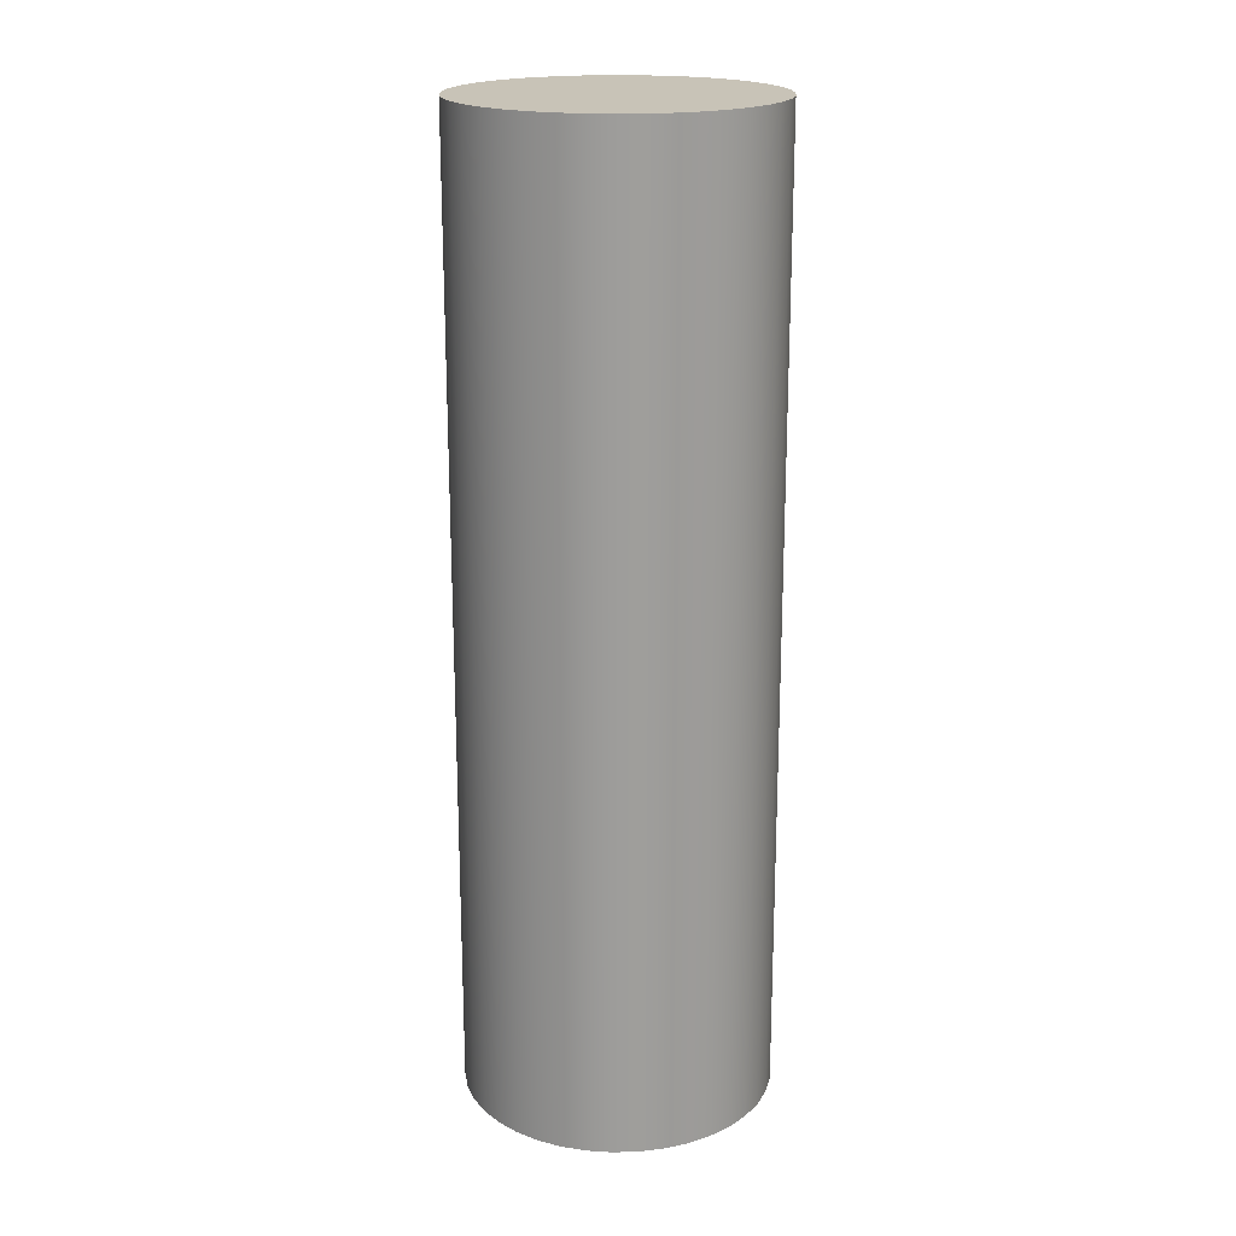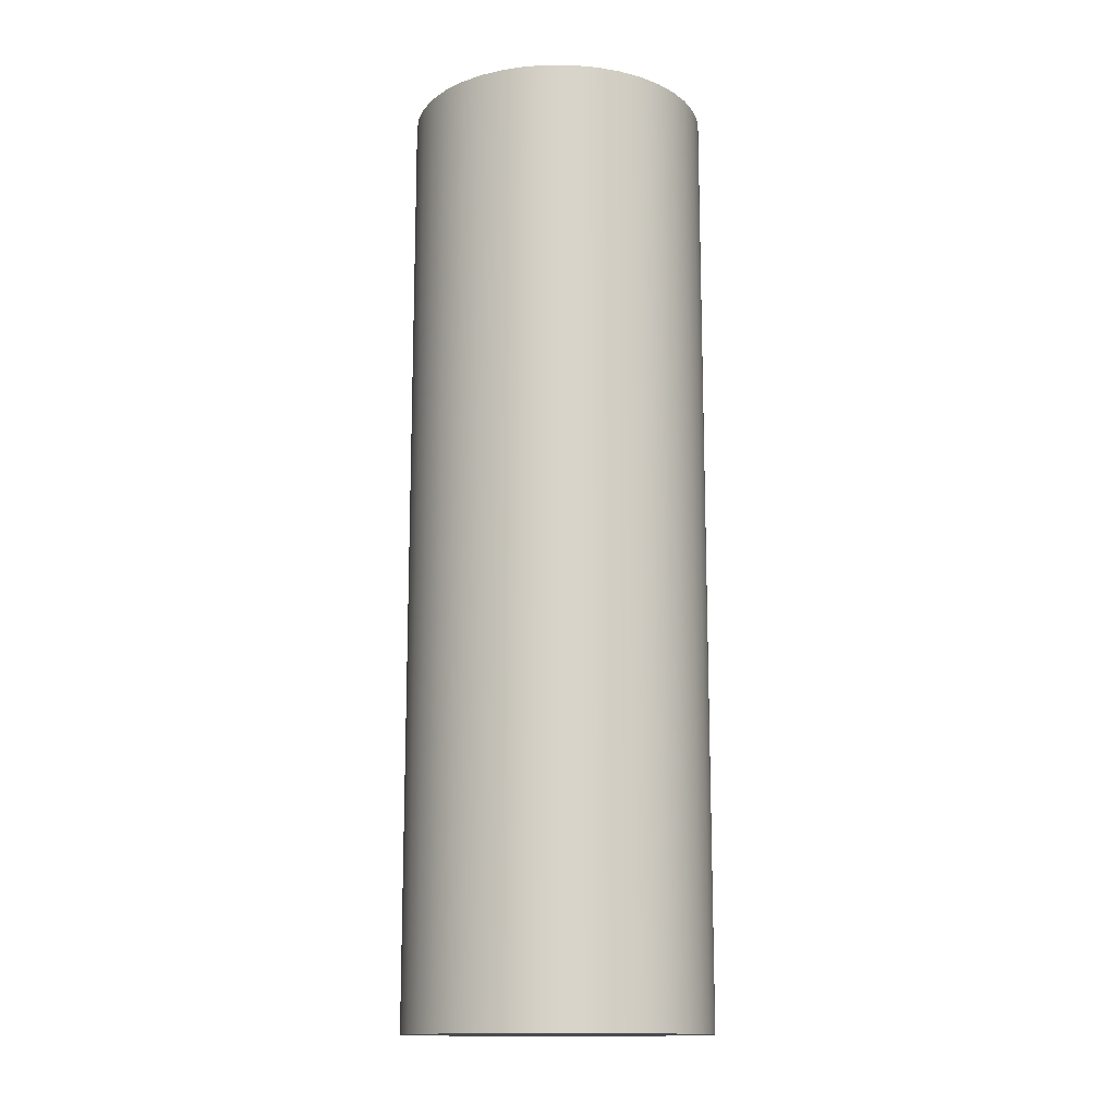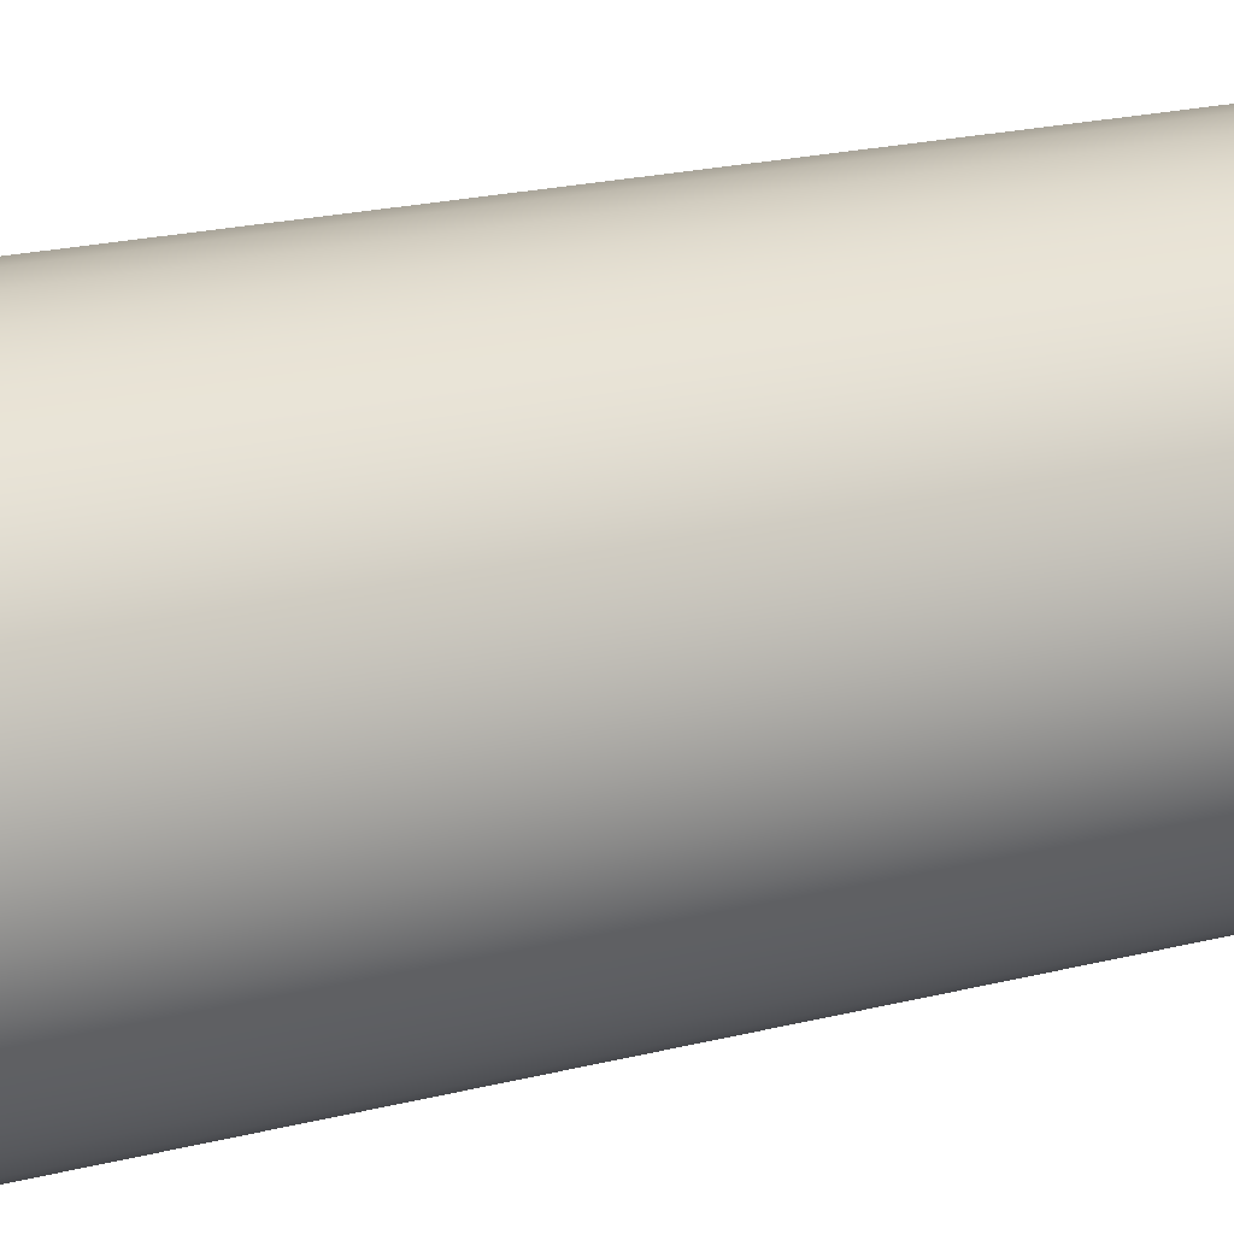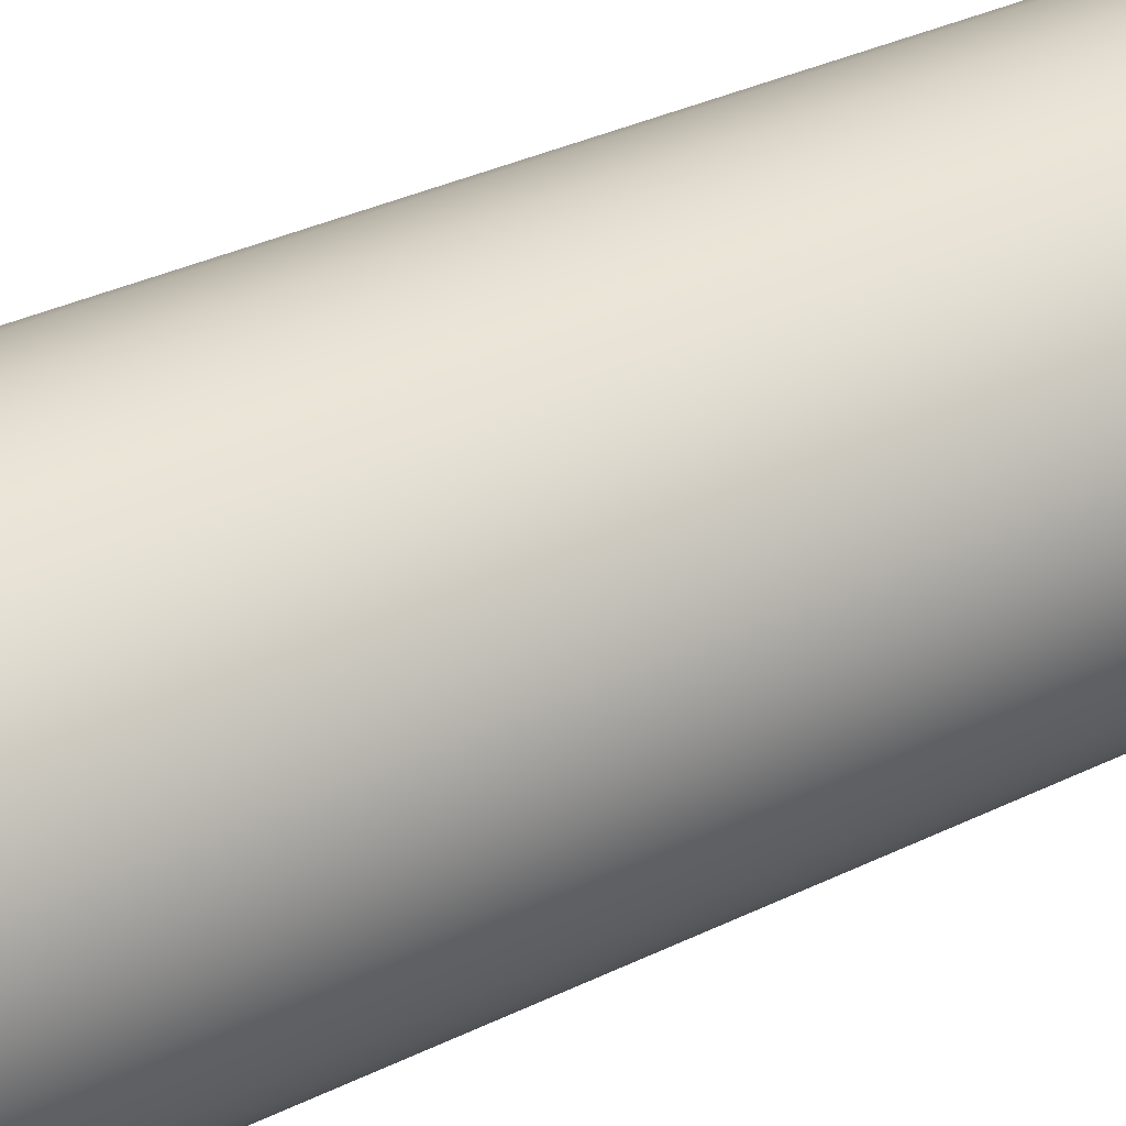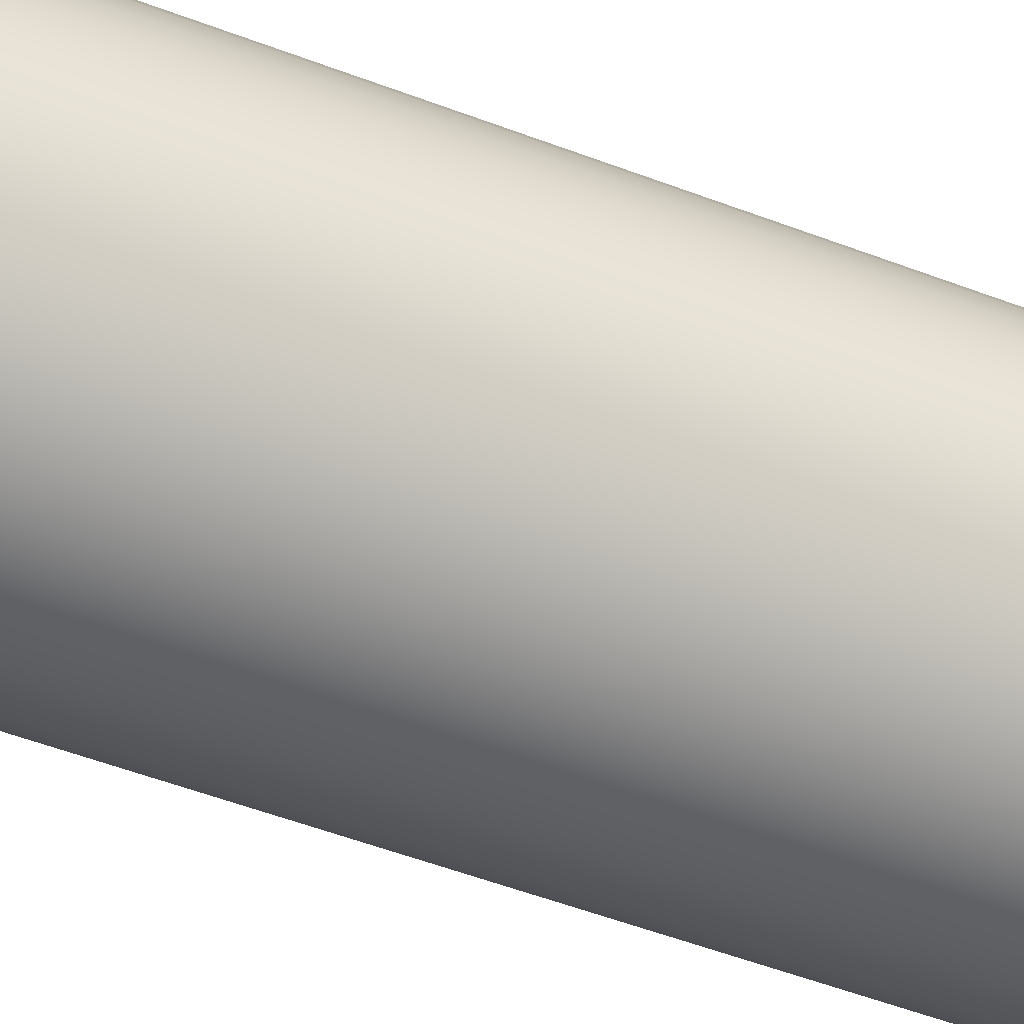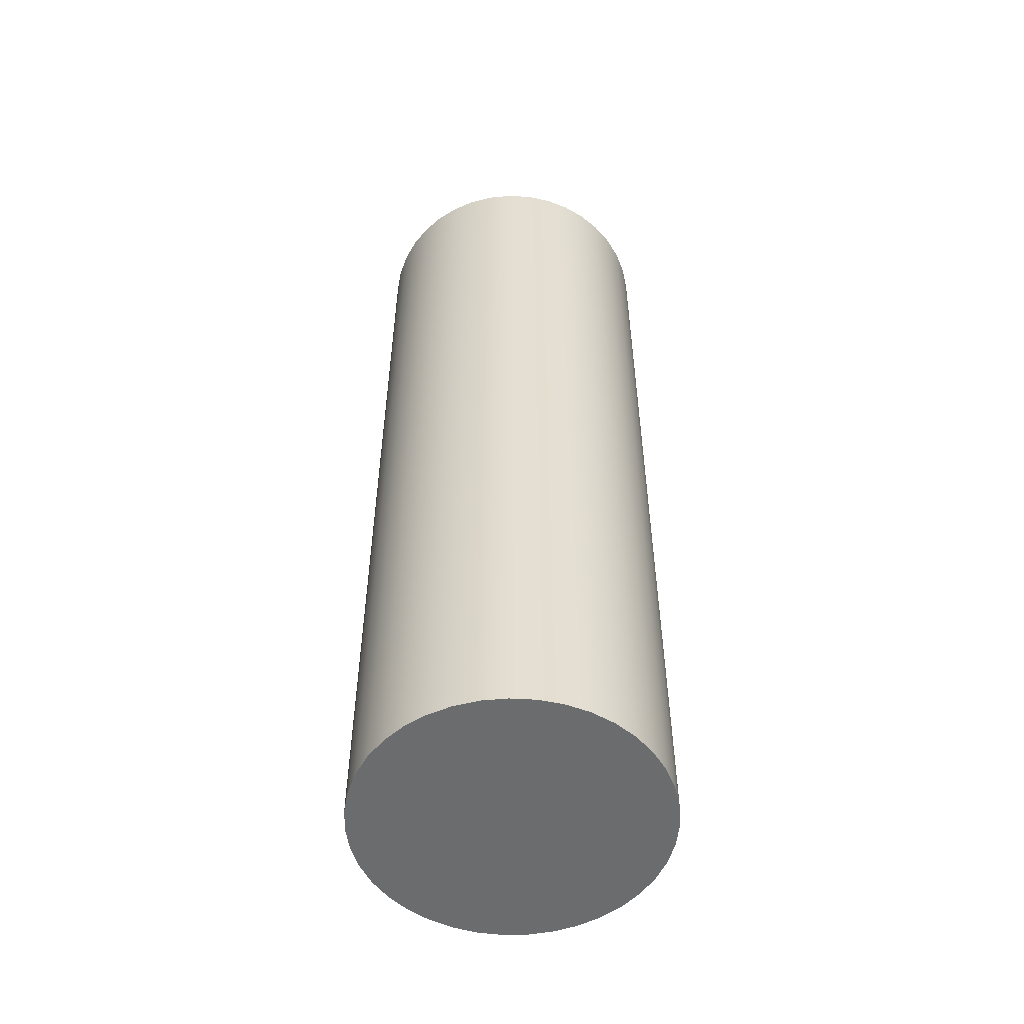
<metadata>
{"format":"obj","ext":"obj","renderer":"f3d","projection":"perspective","resolution":1024,"background":"white","views":[{"elev":19.6,"azim":161.1,"up":"+Z"},{"elev":-14.2,"azim":-169.7,"up":"+Z"},{"elev":17.6,"azim":-118.3,"up":"+Y"},{"elev":29.4,"azim":-127.0,"up":"+Y"},{"elev":-52.8,"azim":67.7,"up":"+Y"},{"elev":-53.6,"azim":49.6,"up":"+Z"}]}
</metadata>
<code>
v -1.2 -1.47e-16 7.5
v -1.184 0.1925 7.5
v -1.138 0.38 7.5
v -1.063 0.5577 7.5
v -0.9593 0.7209 7.5
v -0.8313 0.8654 7.5
v -0.6817 0.9876 7.5
v -0.5144 1.084 7.5
v -0.3339 1.153 7.5
v -0.1446 1.191 7.5
v 0.04832 1.199 7.5
v 0.24 1.176 7.5
v 0.4255 1.122 7.5
v 0.6 1.039 7.5
v 0.7589 0.9295 7.5
v 0.8982 0.7957 7.5
v 1.014 0.6414 7.5
v 1.104 0.4704 7.5
v 1.165 0.2872 7.5
v 1.196 0.09656 7.5
v 1.196 -0.09656 7.5
v 1.165 -0.2872 7.5
v 1.104 -0.4704 7.5
v 1.014 -0.6414 7.5
v 0.8982 -0.7957 7.5
v 0.7589 -0.9295 7.5
v 0.6 -1.039 7.5
v 0.4255 -1.122 7.5
v 0.24 -1.176 7.5
v 0.04832 -1.199 7.5
v -0.1446 -1.191 7.5
v -0.3339 -1.153 7.5
v -0.5144 -1.084 7.5
v -0.6817 -0.9876 7.5
v -0.8313 -0.8654 7.5
v -0.9593 -0.7209 7.5
v -1.063 -0.5577 7.5
v -1.138 -0.38 7.5
v -1.184 -0.1925 7.5
v -1.2 -1.47e-16 0
v -1.184 -0.1925 0
v -1.138 -0.38 0
v -1.063 -0.5577 0
v -0.9593 -0.7209 0
v -0.8313 -0.8654 0
v -0.6817 -0.9876 0
v -0.5144 -1.084 0
v -0.3339 -1.153 0
v -0.1446 -1.191 0
v 0.04832 -1.199 0
v 0.24 -1.176 0
v 0.4255 -1.122 0
v 0.6 -1.039 0
v 0.7589 -0.9295 0
v 0.8982 -0.7957 0
v 1.014 -0.6414 0
v 1.104 -0.4704 0
v 1.165 -0.2872 0
v 1.196 -0.09656 0
v 1.196 0.09656 0
v 1.165 0.2872 0
v 1.104 0.4704 0
v 1.014 0.6414 0
v 0.8982 0.7957 0
v 0.7589 0.9295 0
v 0.6 1.039 0
v 0.4255 1.122 0
v 0.24 1.176 0
v 0.04832 1.199 0
v -0.1446 1.191 0
v -0.3339 1.153 0
v -0.5144 1.084 0
v -0.6817 0.9876 0
v -0.8313 0.8654 0
v -0.9593 0.7209 0
v -1.063 0.5577 0
v -1.138 0.38 0
v -1.184 0.1925 0
v -1.2 -1.47e-16 0
v -1.2 -1.47e-16 7.5
v -1.2 -1.47e-16 7.5
v -1.184 -0.1925 7.5
v -1.138 -0.38 7.5
v -1.063 -0.5577 7.5
v -0.9593 -0.7209 7.5
v -0.8313 -0.8654 7.5
v -0.6817 -0.9876 7.5
v -0.5144 -1.084 7.5
v -0.3339 -1.153 7.5
v -0.1446 -1.191 7.5
v 0.04832 -1.199 7.5
v 0.24 -1.176 7.5
v 0.4255 -1.122 7.5
v 0.6 -1.039 7.5
v 0.7589 -0.9295 7.5
v 0.8982 -0.7957 7.5
v 1.014 -0.6414 7.5
v 1.104 -0.4704 7.5
v 1.165 -0.2872 7.5
v 1.196 -0.09656 7.5
v 1.196 0.09656 7.5
v 1.165 0.2872 7.5
v 1.104 0.4704 7.5
v 1.014 0.6414 7.5
v 0.8982 0.7957 7.5
v 0.7589 0.9295 7.5
v 0.6 1.039 7.5
v 0.4255 1.122 7.5
v 0.24 1.176 7.5
v 0.04832 1.199 7.5
v -0.1446 1.191 7.5
v -0.3339 1.153 7.5
v -0.5144 1.084 7.5
v -0.6817 0.9876 7.5
v -0.8313 0.8654 7.5
v -0.9593 0.7209 7.5
v -1.063 0.5577 7.5
v -1.138 0.38 7.5
v -1.184 0.1925 7.5
v -1.2 -1.47e-16 0
v -1.184 0.1925 0
v -1.138 0.38 0
v -1.063 0.5577 0
v -0.9593 0.7209 0
v -0.8313 0.8654 0
v -0.6817 0.9876 0
v -0.5144 1.084 0
v -0.3339 1.153 0
v -0.1446 1.191 0
v 0.04832 1.199 0
v 0.24 1.176 0
v 0.4255 1.122 0
v 0.6 1.039 0
v 0.7589 0.9295 0
v 0.8982 0.7957 0
v 1.014 0.6414 0
v 1.104 0.4704 0
v 1.165 0.2872 0
v 1.196 0.09656 0
v 1.196 -0.09656 0
v 1.165 -0.2872 0
v 1.104 -0.4704 0
v 1.014 -0.6414 0
v 0.8982 -0.7957 0
v 0.7589 -0.9295 0
v 0.6 -1.039 0
v 0.4255 -1.122 0
v 0.24 -1.176 0
v 0.04832 -1.199 0
v -0.1446 -1.191 0
v -0.3339 -1.153 0
v -0.5144 -1.084 0
v -0.6817 -0.9876 0
v -0.8313 -0.8654 0
v -0.9593 -0.7209 0
v -1.063 -0.5577 0
v -1.138 -0.38 0
v -1.184 -0.1925 0
g b3f5a892-e2b1-11ea-abb7-54bf646e7e1f
f 2 78 1
f 1 78 79
f 80 40 39
f 39 40 41
f 39 41 38
f 38 41 42
f 38 42 37
f 37 42 43
f 37 43 36
f 36 43 44
f 36 44 35
f 35 44 45
f 35 45 34
f 34 45 46
f 34 46 33
f 33 46 47
f 33 47 32
f 32 47 48
f 32 48 31
f 31 48 49
f 31 49 30
f 30 49 50
f 30 50 29
f 29 50 51
f 29 51 28
f 28 51 52
f 28 52 27
f 27 52 53
f 27 53 26
f 26 53 54
f 26 54 25
f 25 54 55
f 25 55 24
f 24 55 56
f 24 56 23
f 23 56 57
f 23 57 22
f 22 57 58
f 22 58 21
f 21 58 59
f 21 59 20
f 20 59 60
f 20 60 19
f 19 60 61
f 19 61 18
f 18 61 62
f 18 62 17
f 17 62 63
f 17 63 16
f 16 63 64
f 16 64 15
f 15 64 65
f 15 65 14
f 14 65 66
f 14 66 13
f 13 66 67
f 13 67 12
f 12 67 68
f 12 68 11
f 11 68 69
f 11 69 10
f 10 69 70
f 10 70 9
f 9 70 71
f 9 71 8
f 8 71 72
f 8 72 7
f 7 72 73
f 7 73 6
f 6 73 74
f 6 74 5
f 5 74 75
f 5 75 4
f 4 75 76
f 4 76 3
f 3 76 77
f 3 77 2
f 2 77 78
g b3f951e2-e2b1-11ea-a6b5-54bf646e7e1f
f 81 82 119
f 119 82 118
f 118 82 83
f 118 83 117
f 117 83 84
f 117 84 116
f 116 84 115
f 115 84 114
f 114 84 113
f 113 84 112
f 112 84 111
f 111 84 110
f 110 84 109
f 109 84 108
f 108 84 107
f 107 84 85
f 107 85 106
f 106 85 105
f 105 85 104
f 104 85 103
f 103 85 102
f 102 85 101
f 101 85 100
f 100 85 99
f 99 85 98
f 98 85 97
f 97 85 96
f 96 85 86
f 96 86 95
f 95 86 87
f 95 87 94
f 94 87 88
f 94 88 93
f 93 88 89
f 93 89 92
f 92 89 90
f 92 90 91
g b3fc5f00-e2b1-11ea-8938-54bf646e7e1f
f 120 121 158
f 158 121 122
f 158 122 157
f 157 122 123
f 157 123 156
f 156 123 124
f 156 124 125
f 125 126 156
f 156 126 127
f 156 127 128
f 128 129 156
f 156 129 130
f 156 130 131
f 131 132 156
f 156 132 133
f 156 133 155
f 155 133 134
f 155 134 135
f 135 136 155
f 155 136 137
f 155 137 138
f 138 139 155
f 155 139 140
f 155 140 141
f 141 142 155
f 155 142 143
f 155 143 144
f 155 144 154
f 154 144 145
f 154 145 153
f 153 145 146
f 153 146 152
f 152 146 147
f 152 147 151
f 151 147 148
f 151 148 150
f 150 148 149

</code>
